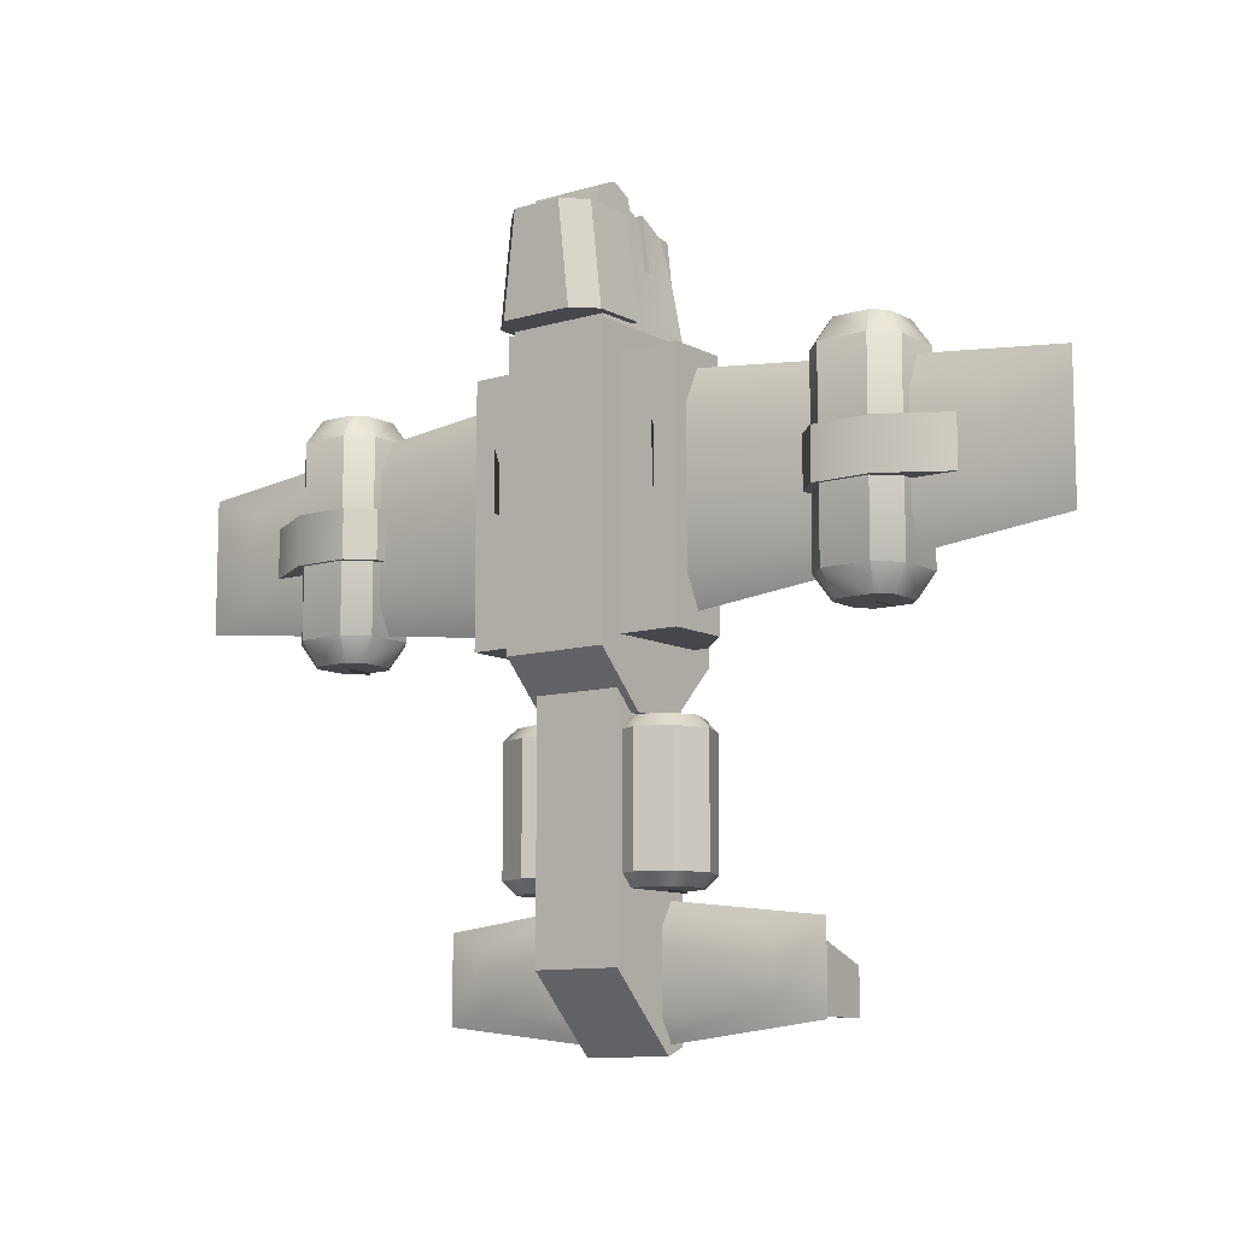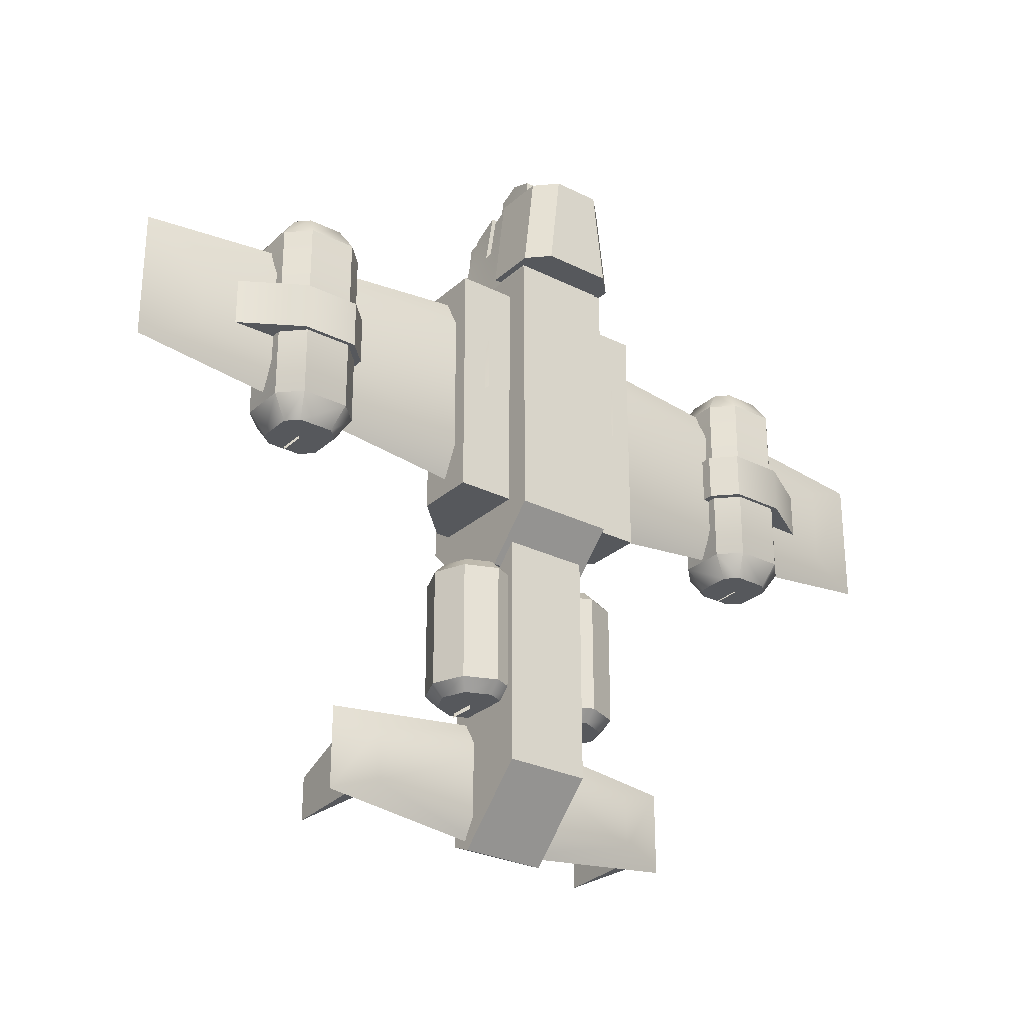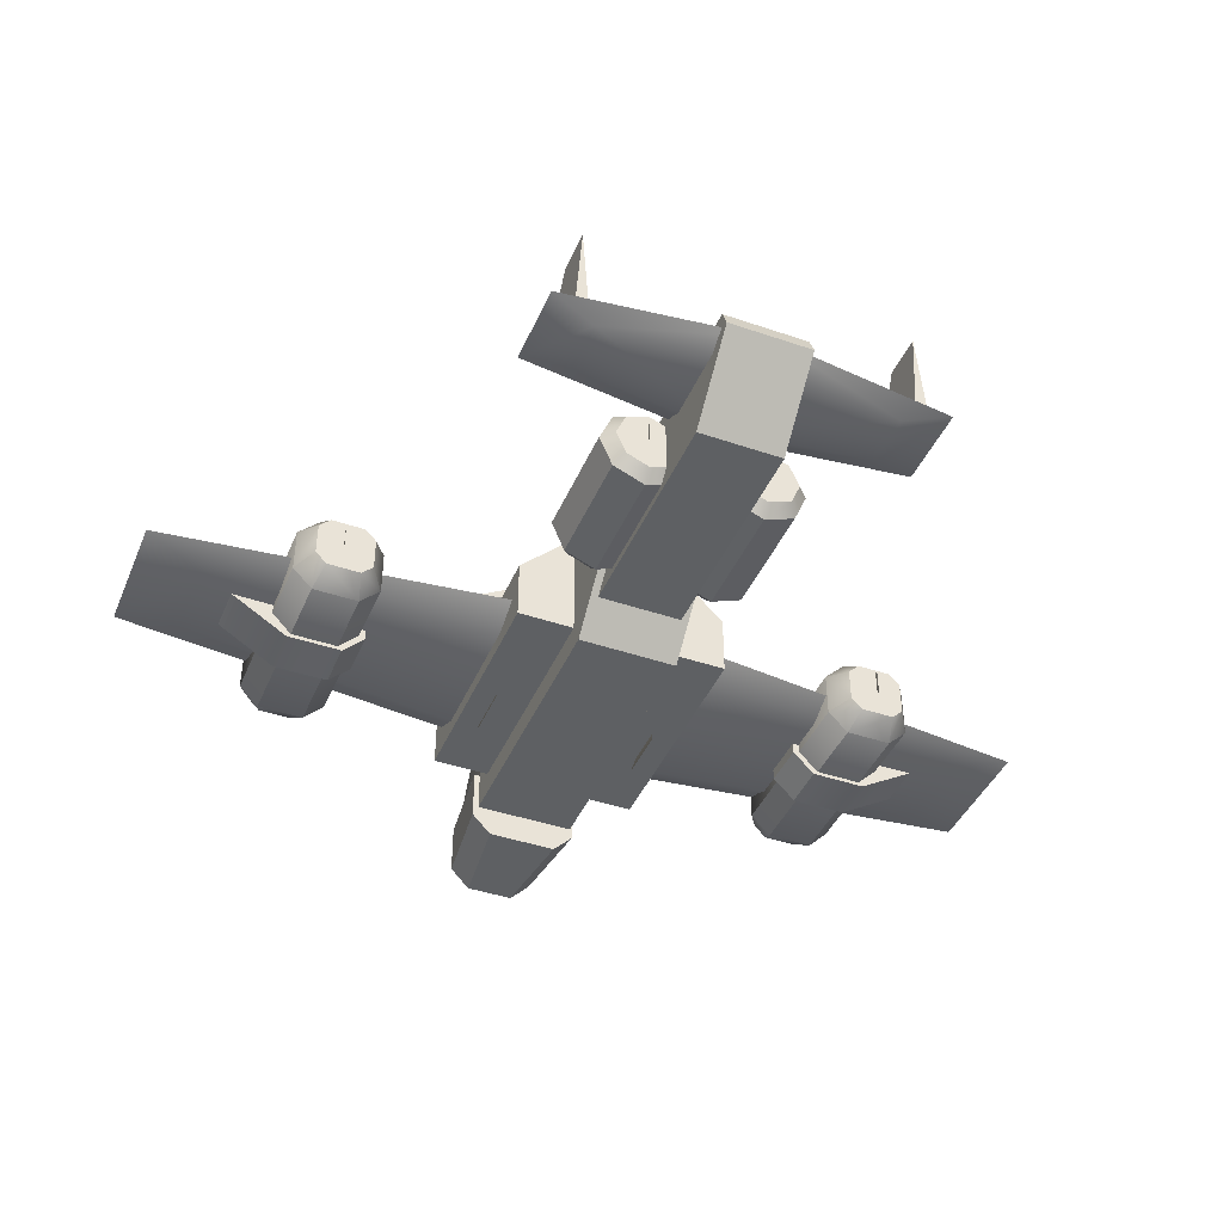
<metadata>
{"format":"obj","ext":"obj","renderer":"f3d","projection":"perspective","resolution":1024,"background":"white","views":[{"elev":-10.2,"azim":37.2,"up":"+Z"},{"elev":-28.1,"azim":-37.1,"up":"+Z"},{"elev":-42.4,"azim":157.8,"up":"+Y"}]}
</metadata>
<code>
o base,ox=-0.00,oy=0.00,oz=0.00,p=,mx=-0.00,my=5.00,mz=0.00,r=24.00,h=14.00,t1=cor_color.dds,t2=cor_other.dds
v 7.426 4.774 11.28
v 27.96 5.037 9.082
v 7.426 5.883 13.48
v 32.05 5.883 10.76
v 7.426 6.992 11.28
v 27.96 6.729 9.082
v 27.96 5.037 3.319
v 7.426 4.774 1.123
v 32.05 5.883 1.641
v 7.426 5.883 -1.075
v 27.96 6.729 3.319
v 7.426 6.992 1.123
v 1e-06 8.356 -18.6
v 10.54 8.583 -19.66
v 1e-06 9.311 -17.03
v 13.83 9.311 -18.66
v 1e-06 10.27 -18.6
v 10.54 10.04 -19.66
v 1e-06 8.356 -24.53
v -10.54 8.583 -23.46
v 1e-06 9.311 -26.1
v -13.83 9.311 -24.47
v 1e-06 10.27 -24.53
v -10.54 10.04 -23.46
v -13.83 9.311 -18.66
v -10.54 8.583 -19.66
v -10.54 10.04 -19.66
v 13.83 9.311 -24.47
v 10.54 8.583 -23.46
v 10.54 10.04 -23.46
v 11.26 9.311 -18.92
v 12.16 9.311 -18.92
v 11.71 16.05 -21.17
v 12.16 9.311 -24.21
v 11.26 9.311 -24.21
v 11.71 16.05 -24.21
v -12.16 9.311 -18.92
v -11.26 9.311 -18.92
v -11.71 16.05 -21.17
v -11.26 9.311 -24.21
v -12.16 9.311 -24.21
v -11.71 16.05 -24.21
v -32.05 5.883 10.76
v -27.96 5.037 9.082
v -7.426 5.883 13.48
v -7.426 4.774 11.28
v -27.96 6.729 9.082
v -7.426 6.992 11.28
v -7.426 5.883 -1.075
v -7.426 4.774 1.123
v -32.05 5.883 1.641
v -27.96 5.037 3.319
v -7.426 6.992 1.123
v -27.96 6.729 3.319
v -3.391 7.717 16.31
v -3.391 6.225 16.31
v -2.758 7.694 20.56
v -2.758 6.248 20.93
v 2.758 6.248 20.93
v 3.391 6.225 16.31
v 2.758 7.694 20.56
v 3.391 7.717 16.31
v -3.391 10.28 16.31
v -2.758 9.943 20.44
v -2.873 2.253 20.67
v -2.404 2.965 25
v -2.186 4.864 25.82
v -2.186 6.268 25.12
v 3.391 2.246 16.31
v 2.873 2.253 20.67
v 2.758 9.943 20.44
v 2.186 9.595 23.36
v 2.186 7.672 24.41
v -1.903 6.268 24.84
v -1.903 7.672 24.14
v -2.402 6.248 20.93
v -2.402 7.694 20.56
v 1.903 6.268 24.84
v 2.402 6.248 20.93
v 1.903 7.672 24.14
v 2.402 7.694 20.56
v -2.186 7.672 24.41
v -2.186 9.595 23.36
v -3.391 2.246 16.31
v 2.186 4.864 25.82
v 2.404 2.965 25
v 2.186 6.268 25.12
v 3.391 10.28 16.31
v -3.528 1.929 16.39
v 3.528 1.929 16.39
v -3.528 12.62 16.39
v 3.528 12.62 16.39
v 3.528 9.104 -6.667
v 3.528 5.442 -6.667
v -3.528 9.104 -6.667
v -3.528 5.442 -6.667
v 3.528 1.929 -3.155
v -3.528 1.929 -3.155
v -3.528 12.62 -3.155
v 3.528 12.62 -3.155
v 21.48 7.076 -1.819
v 21.48 4.69 -1.819
v 20.68 7.873 -1.819
v 18.29 7.873 -1.819
v 17.49 7.076 -1.819
v 17.49 4.69 -1.819
v 18.29 3.892 -1.819
v 20.68 3.892 -1.819
v 18.29 3.892 14.22
v 20.68 3.892 14.22
v 17.49 4.69 14.22
v 17.49 7.076 14.22
v 18.29 7.873 14.22
v 20.68 7.873 14.22
v 21.48 7.076 14.22
v 21.48 4.69 14.22
v 17.86 2.857 -0.2332
v 21.11 2.857 -0.2332
v 17.86 2.857 12.63
v 21.11 2.857 12.63
v 16.46 7.504 -0.2332
v 16.46 4.261 -0.2332
v 16.46 7.504 12.63
v 16.46 4.261 12.63
v 21.11 8.908 -0.2332
v 17.86 8.908 -0.2332
v 21.11 8.908 12.63
v 17.86 8.908 12.63
v 22.51 4.261 -0.2332
v 22.51 7.504 -0.2332
v 22.51 4.261 12.63
v 22.51 7.504 12.63
v 21.38 2.581 4.55
v 21.38 2.581 7.851
v 17.53 2.581 4.55
v 17.53 2.581 7.851
v 17.53 9.184 7.851
v 21.38 9.184 7.851
v 17.53 9.184 4.55
v 21.38 9.184 4.55
v 16.01 4.099 7.851
v 16.01 7.666 7.851
v 25.91 6.473 7.851
v 25.91 5.292 7.851
v 16.01 4.099 4.55
v 16.01 7.666 4.55
v 25.91 5.292 4.55
v 25.91 6.473 4.55
v 7.542 3.698 -2.268
v 7.542 3.698 14.67
v -7.542 3.698 -2.268
v -7.542 3.698 14.67
v -4.546 11.01 14.67
v 4.546 11.01 14.67
v -4.546 11.01 -2.268
v 4.546 11.01 -2.268
v -7.542 8.019 14.67
v 7.542 8.019 14.67
v -7.542 8.019 -2.268
v 7.542 8.019 -2.268
v -2.998 4.09 -5.059
v 2.998 4.09 -5.059
v -2.998 10.46 -5.059
v 2.998 10.46 -5.059
v 2.998 9.047 -26.43
v 2.998 4.09 -21.48
v -2.998 9.047 -26.43
v -2.998 4.09 -21.48
v -2.998 10.46 -25.85
v 2.998 10.46 -25.85
v 1.818 7.273 -6.867
v 4.136 7.273 -6.867
v 2.497 8.912 -6.867
v 4.136 9.59 -6.867
v 5.774 8.912 -6.867
v 6.453 7.273 -6.867
v 5.774 5.635 -6.867
v 4.136 4.956 -6.867
v 2.497 5.635 -6.867
v 1.916 9.493 -7.689
v 0.9961 7.273 -7.689
v 4.136 10.41 -7.689
v 6.356 9.493 -7.689
v 7.275 7.273 -7.689
v 6.356 5.053 -7.689
v 4.136 4.134 -7.689
v 1.916 5.053 -7.689
v 1.916 9.493 -16.06
v 0.9961 7.273 -16.06
v 4.136 10.41 -16.06
v 6.356 9.493 -16.06
v 7.275 7.273 -16.06
v 6.356 5.053 -16.06
v 4.136 4.134 -16.06
v 1.916 5.053 -16.06
v 2.497 8.912 -16.88
v 1.818 7.273 -16.88
v 4.136 9.59 -16.88
v 5.774 8.912 -16.88
v 6.453 7.273 -16.88
v 5.774 5.635 -16.88
v 4.136 4.956 -16.88
v 2.497 5.635 -16.88
v 4.136 7.273 -16.88
v -6.453 7.273 -6.867
v -4.135 7.273 -6.867
v -5.774 8.912 -6.867
v -4.135 9.59 -6.867
v -2.497 8.912 -6.867
v -1.818 7.273 -6.867
v -2.497 5.635 -6.867
v -4.135 4.956 -6.867
v -5.774 5.635 -6.867
v -6.355 9.493 -7.689
v -7.275 7.273 -7.689
v -4.135 10.41 -7.689
v -1.915 9.493 -7.689
v -0.9959 7.273 -7.689
v -1.915 5.053 -7.689
v -4.135 4.134 -7.689
v -6.355 5.053 -7.689
v -6.355 9.493 -16.06
v -7.275 7.273 -16.06
v -4.135 10.41 -16.06
v -1.915 9.493 -16.06
v -0.9959 7.273 -16.06
v -1.915 5.053 -16.06
v -4.135 4.134 -16.06
v -6.355 5.053 -16.06
v -5.774 8.912 -16.88
v -6.453 7.273 -16.88
v -4.135 9.59 -16.88
v -2.497 8.912 -16.88
v -1.818 7.273 -16.88
v -2.497 5.635 -16.88
v -4.135 4.956 -16.88
v -5.774 5.635 -16.88
v -4.135 7.273 -16.88
v -17.49 4.69 -1.819
v -18.29 3.892 -1.819
v -17.49 7.076 -1.819
v -18.29 7.873 -1.819
v -20.68 7.873 -1.819
v -21.48 7.076 -1.819
v -21.48 4.69 -1.819
v -20.68 3.892 -1.819
v -20.68 7.873 14.22
v -21.48 7.076 14.22
v -18.29 7.873 14.22
v -17.49 7.076 14.22
v -17.49 4.69 14.22
v -18.29 3.892 14.22
v -20.68 3.892 14.22
v -21.48 4.69 14.22
v -21.11 2.857 12.63
v -21.11 2.857 -0.2332
v -17.86 2.857 12.63
v -17.86 2.857 -0.2332
v -16.46 4.261 12.63
v -16.46 4.261 -0.2332
v -16.46 7.504 12.63
v -16.46 7.504 -0.2332
v -17.86 8.908 12.63
v -17.86 8.908 -0.2332
v -21.11 8.908 12.63
v -21.11 8.908 -0.2332
v -22.51 7.504 12.63
v -22.51 7.504 -0.2332
v -22.51 4.261 12.63
v -22.51 4.261 -0.2332
v -3.037 5.062 23.59
v 3.037 5.062 23.59
v -3.817 5.062 16.74
v 3.817 5.062 16.74
v 2.436 0.07542 16.74
v 1.656 0.07542 23.59
v -2.436 0.07542 16.74
v -1.656 0.07542 23.59
v 3.037 1.457 23.59
v -3.037 1.457 23.59
v -3.817 1.457 16.74
v 3.817 1.457 16.74
v -5.26 11.48 9.347
v 5.26 11.48 9.347
v -5.26 11.48 3.053
v 5.26 11.48 3.053
v -11.93 7.587 9.347
v -11.93 5.883 9.347
v 11.93 5.883 9.347
v 11.93 7.587 9.347
v -11.93 5.883 3.053
v -11.93 7.587 3.053
v 11.93 7.587 3.053
v 11.93 5.883 3.053
v -17.53 2.581 7.851
v -21.38 2.581 7.851
v -17.53 2.581 4.55
v -21.38 2.581 4.55
v -21.38 9.184 4.55
v -21.38 9.184 7.851
v -17.53 9.184 4.55
v -17.53 9.184 7.851
v -25.91 6.473 7.851
v -16.01 7.666 7.851
v -16.01 4.099 7.851
v -25.91 5.292 7.851
v -16.01 7.666 4.55
v -16.01 4.099 4.55
v -25.91 6.473 4.55
v -25.91 5.292 4.55
v -1.599 11.19 23.69
v 1.533 11.19 23.69
v -1.599 12.41 16.25
v 1.533 12.41 16.25
v -1.599 7.847 24.23
v 1.533 7.847 24.23
v -1.599 7.847 16.25
v 1.533 7.847 16.25
f 31 32 33
f 34 35 36
f 37 38 39
f 40 41 42
f 1 2 3
f 4 3 2
f 7 8 9
f 10 9 8
f 7 2 8
f 1 8 2
f 2 7 4
f 9 4 7
f 3 4 5
f 6 5 4
f 9 10 11
f 12 11 10
f 5 6 12
f 11 12 6
f 4 9 6
f 11 6 9
f 13 14 15
f 16 15 14
f 19 20 21
f 22 21 20
f 25 26 15
f 13 15 26
f 28 29 21
f 19 21 29
f 19 29 13
f 14 13 29
f 20 26 22
f 25 22 26
f 14 29 16
f 28 16 29
f 26 20 13
f 19 13 20
f 17 15 18
f 16 18 15
f 23 21 24
f 22 24 21
f 25 15 27
f 17 27 15
f 28 21 30
f 23 30 21
f 23 17 30
f 18 30 17
f 22 25 24
f 27 24 25
f 16 28 18
f 30 18 28
f 24 27 23
f 17 23 27
f 43 44 45
f 46 45 44
f 49 50 51
f 52 51 50
f 46 44 50
f 52 50 44
f 51 52 43
f 44 43 52
f 47 43 48
f 45 48 43
f 53 49 54
f 51 54 49
f 54 47 53
f 48 53 47
f 54 51 47
f 43 47 51
f 55 56 57
f 58 57 56
f 63 55 64
f 57 64 55
f 65 66 58
f 66 67 58
f 67 68 58
f 82 83 57
f 64 57 83
f 84 65 56
f 58 56 65
f 59 60 61
f 62 61 60
f 69 60 70
f 59 70 60
f 71 72 61
f 73 61 72
f 85 86 87
f 87 86 59
f 86 70 59
f 88 71 62
f 61 62 71
f 74 75 76
f 77 76 75
f 78 79 80
f 81 80 79
f 61 73 81
f 80 81 73
f 82 57 75
f 77 75 57
f 73 82 80
f 75 80 82
f 87 59 78
f 79 78 59
f 58 68 76
f 74 76 68
f 68 87 74
f 78 74 87
f 89 90 91
f 92 91 90
f 93 94 95
f 96 95 94
f 97 90 98
f 89 98 90
f 98 89 96
f 95 96 99
f 96 89 99
f 99 89 91
f 99 91 100
f 92 100 91
f 100 92 93
f 94 93 97
f 93 92 97
f 97 92 90
f 100 93 99
f 95 99 93
f 98 96 97
f 94 97 96
f 101 102 103
f 104 103 105
f 103 102 105
f 106 105 107
f 105 102 107
f 102 108 107
f 109 110 111
f 112 111 113
f 111 110 113
f 114 113 115
f 113 110 115
f 110 116 115
f 117 118 119
f 120 119 118
f 121 122 123
f 124 123 122
f 125 126 127
f 128 127 126
f 129 130 131
f 132 131 130
f 122 117 124
f 119 124 117
f 131 120 129
f 118 129 120
f 126 121 128
f 123 128 121
f 130 125 132
f 127 132 125
f 130 129 101
f 102 101 129
f 125 130 103
f 101 103 130
f 126 125 104
f 103 104 125
f 121 126 105
f 104 105 126
f 122 121 106
f 105 106 121
f 117 122 107
f 106 107 122
f 118 117 108
f 107 108 117
f 129 118 102
f 108 102 118
f 119 120 109
f 110 109 120
f 124 119 111
f 109 111 119
f 123 124 112
f 111 112 124
f 128 123 113
f 112 113 123
f 127 128 114
f 113 114 128
f 132 127 115
f 114 115 127
f 131 132 116
f 115 116 132
f 120 131 110
f 116 110 131
f 133 134 135
f 136 135 134
f 144 134 147
f 133 147 134
f 137 138 139
f 140 139 138
f 148 140 143
f 138 143 140
f 136 134 141
f 142 141 137
f 141 134 137
f 138 137 143
f 137 134 143
f 134 144 143
f 145 141 146
f 142 146 141
f 133 135 147
f 148 147 140
f 147 135 140
f 139 140 146
f 140 135 146
f 135 145 146
f 145 135 141
f 136 141 135
f 142 137 146
f 139 146 137
f 149 150 151
f 152 151 150
f 153 154 155
f 156 155 154
f 157 152 153
f 152 150 153
f 154 153 158
f 153 150 158
f 151 152 159
f 157 159 152
f 160 149 156
f 149 151 156
f 155 156 159
f 156 151 159
f 150 149 158
f 160 158 149
f 157 153 159
f 155 159 153
f 160 156 158
f 154 158 156
f 161 162 163
f 164 163 162
f 165 166 167
f 168 167 166
f 166 162 168
f 161 168 162
f 167 168 169
f 168 161 169
f 169 161 163
f 169 163 170
f 164 170 163
f 170 164 165
f 165 164 166
f 166 164 162
f 170 165 169
f 167 169 165
f 171 172 173
f 173 172 174
f 174 172 175
f 175 172 176
f 176 172 177
f 177 172 178
f 178 172 179
f 179 172 171
f 173 180 171
f 181 171 180
f 174 182 173
f 180 173 182
f 175 183 174
f 182 174 183
f 176 184 175
f 183 175 184
f 177 185 176
f 184 176 185
f 178 186 177
f 185 177 186
f 179 187 178
f 186 178 187
f 171 181 179
f 187 179 181
f 180 188 181
f 189 181 188
f 182 190 180
f 188 180 190
f 183 191 182
f 190 182 191
f 184 192 183
f 191 183 192
f 185 193 184
f 192 184 193
f 186 194 185
f 193 185 194
f 187 195 186
f 194 186 195
f 181 189 187
f 195 187 189
f 188 196 189
f 197 189 196
f 190 198 188
f 196 188 198
f 191 199 190
f 198 190 199
f 192 200 191
f 199 191 200
f 193 201 192
f 200 192 201
f 194 202 193
f 201 193 202
f 195 203 194
f 202 194 203
f 189 197 195
f 203 195 197
f 204 197 196
f 204 196 198
f 204 198 199
f 204 199 200
f 204 200 201
f 204 201 202
f 204 202 203
f 204 203 197
f 205 206 207
f 207 206 208
f 208 206 209
f 209 206 210
f 210 206 211
f 211 206 212
f 212 206 213
f 213 206 205
f 207 214 205
f 215 205 214
f 208 216 207
f 214 207 216
f 209 217 208
f 216 208 217
f 210 218 209
f 217 209 218
f 211 219 210
f 218 210 219
f 212 220 211
f 219 211 220
f 213 221 212
f 220 212 221
f 205 215 213
f 221 213 215
f 214 222 215
f 223 215 222
f 216 224 214
f 222 214 224
f 217 225 216
f 224 216 225
f 218 226 217
f 225 217 226
f 219 227 218
f 226 218 227
f 220 228 219
f 227 219 228
f 221 229 220
f 228 220 229
f 215 223 221
f 229 221 223
f 222 230 223
f 231 223 230
f 224 232 222
f 230 222 232
f 225 233 224
f 232 224 233
f 226 234 225
f 233 225 234
f 227 235 226
f 234 226 235
f 228 236 227
f 235 227 236
f 229 237 228
f 236 228 237
f 223 231 229
f 237 229 231
f 238 231 230
f 238 230 232
f 238 232 233
f 238 233 234
f 238 234 235
f 238 235 236
f 238 236 237
f 238 237 231
f 35 31 36
f 33 36 31
f 32 34 33
f 36 33 34
f 41 37 42
f 39 42 37
f 38 40 39
f 42 39 40
f 239 240 241
f 242 241 243
f 244 243 245
f 243 241 245
f 241 240 245
f 240 246 245
f 247 248 249
f 250 249 251
f 252 251 253
f 251 249 253
f 249 248 253
f 248 254 253
f 255 256 257
f 258 257 256
f 259 260 261
f 262 261 260
f 263 264 265
f 266 265 264
f 267 268 269
f 270 269 268
f 257 258 259
f 260 259 258
f 256 255 270
f 269 270 255
f 261 262 263
f 264 263 262
f 265 266 267
f 268 267 266
f 245 270 244
f 268 244 270
f 244 268 243
f 266 243 268
f 243 266 242
f 264 242 266
f 242 264 241
f 262 241 264
f 241 262 239
f 260 239 262
f 239 260 240
f 258 240 260
f 240 258 246
f 256 246 258
f 246 256 245
f 270 245 256
f 253 255 252
f 257 252 255
f 252 257 251
f 259 251 257
f 251 259 250
f 261 250 259
f 250 261 249
f 263 249 261
f 249 263 247
f 265 247 263
f 247 265 248
f 267 248 265
f 248 267 254
f 269 254 267
f 254 269 253
f 255 253 269
f 271 272 273
f 274 273 272
f 275 276 277
f 278 277 276
f 279 272 276
f 278 276 280
f 276 272 280
f 280 272 271
f 280 271 281
f 273 281 271
f 281 273 277
f 275 277 282
f 277 273 282
f 282 273 274
f 282 274 279
f 272 279 274
f 279 276 282
f 275 282 276
f 281 277 280
f 278 280 277
f 283 284 285
f 286 285 284
f 287 283 292
f 285 292 283
f 293 286 290
f 284 290 286
f 287 288 283
f 288 289 283
f 284 283 290
f 283 289 290
f 291 288 292
f 287 292 288
f 293 294 286
f 294 291 286
f 285 286 292
f 286 291 292
f 289 294 290
f 293 290 294
f 295 296 297
f 298 297 296
f 298 296 310
f 306 310 296
f 299 300 301
f 302 301 300
f 300 299 303
f 309 303 299
f 300 303 302
f 304 302 305
f 295 305 296
f 305 302 296
f 302 303 296
f 303 306 296
f 304 305 307
f 308 307 305
f 301 307 299
f 309 299 310
f 298 310 297
f 310 299 297
f 299 307 297
f 307 308 297
f 295 297 305
f 308 305 297
f 301 302 307
f 304 307 302
f 80 75 78
f 74 78 75
f 65 84 70
f 69 70 84
f 86 66 70
f 65 70 66
f 71 88 64
f 63 64 88
f 83 72 64
f 71 64 72
f 86 85 66
f 67 66 85
f 72 83 73
f 82 73 83
f 67 85 68
f 87 68 85
f 59 61 79
f 81 79 61
f 57 58 77
f 76 77 58
f 311 312 313
f 314 313 312
f 315 316 311
f 312 311 316
f 317 315 313
f 311 313 315
f 316 318 312
f 314 312 318
o thrustb1,ox=4.22,oy=7.31,oz=-17.03,p=base,,e=0
v 4.222 7.308 -17.03
v 4.222 7.308 -13.03
v 4.222 9.308 -17.03
f 319 320 321
o thrusta1,ox=19.63,oy=5.82,oz=-1.91,p=base,,e=0
v 19.63 5.816 -1.908
v 19.63 5.816 2.092
v 19.63 7.816 -1.908
f 322 323 324
o flare2,ox=-5.68,oy=3.25,oz=6.00,p=base,,e=0
v -5.684 3.248 5.999
v -5.684 3.248 9.999
v -5.684 5.248 5.999
f 325 326 327
o thrustb2,ox=-4.22,oy=7.18,oz=-17.16,p=base,,e=0
v -4.222 7.176 -17.16
v -4.222 7.176 -13.16
v -4.222 9.176 -17.16
f 328 329 330
o flare1,ox=5.96,oy=3.52,oz=6.13,p=base,,e=0
v 5.958 3.522 6.131
v 5.958 3.522 10.13
v 5.958 5.522 6.131
f 331 332 333
o thrusta2,ox=-19.63,oy=5.68,oz=-2.04,p=base,,e=0
v -19.63 5.684 -2.04
v -19.63 5.684 1.96
v -19.63 7.684 -2.04
f 334 335 336

</code>
